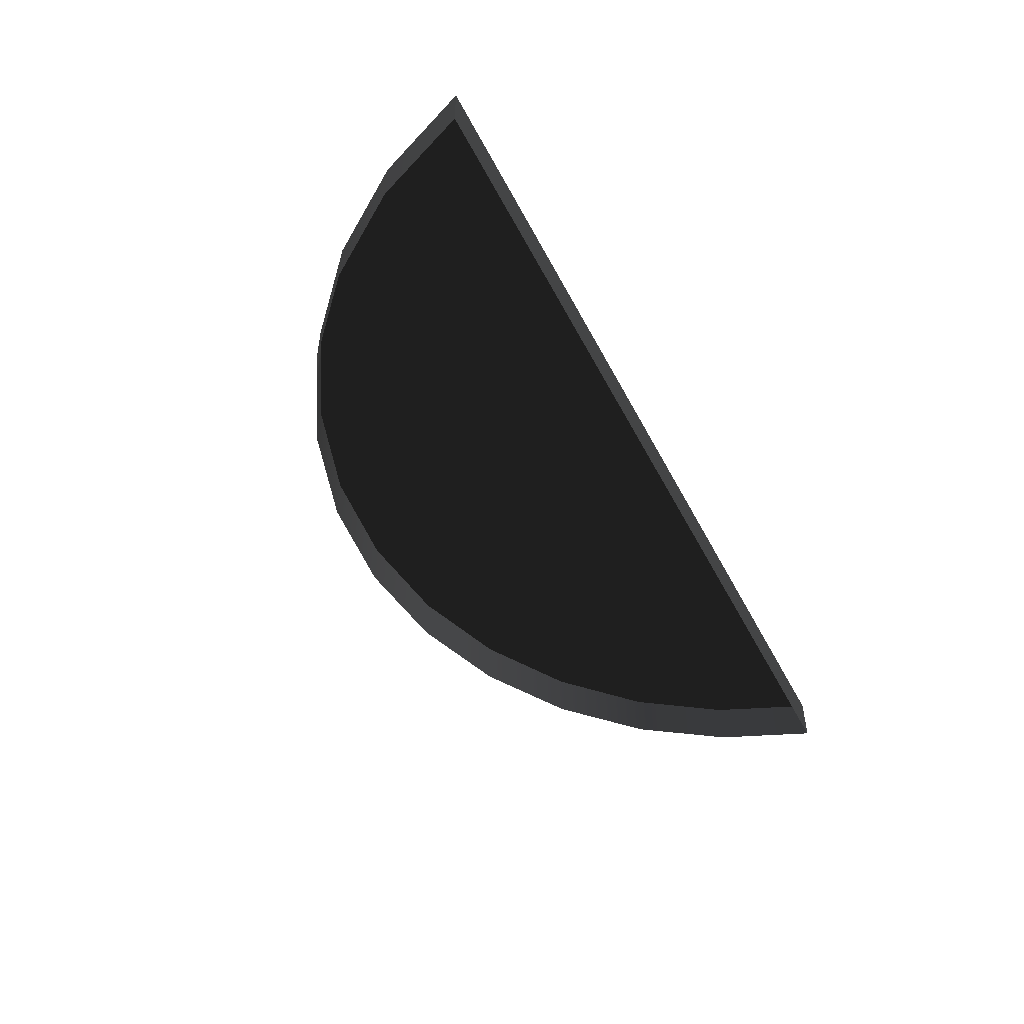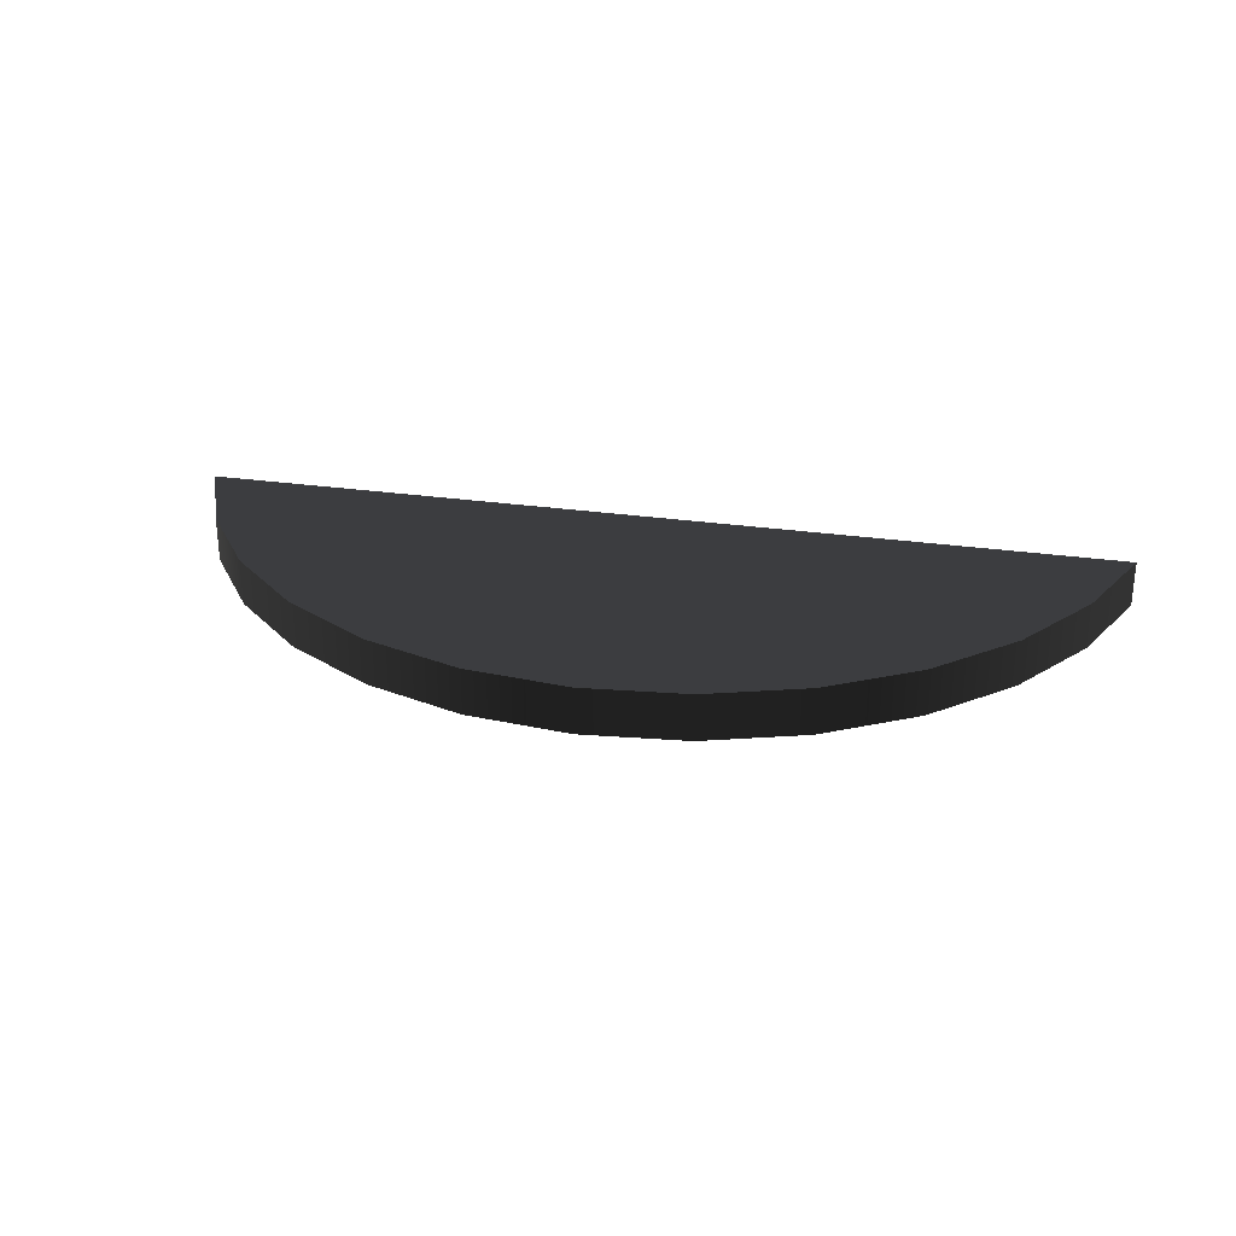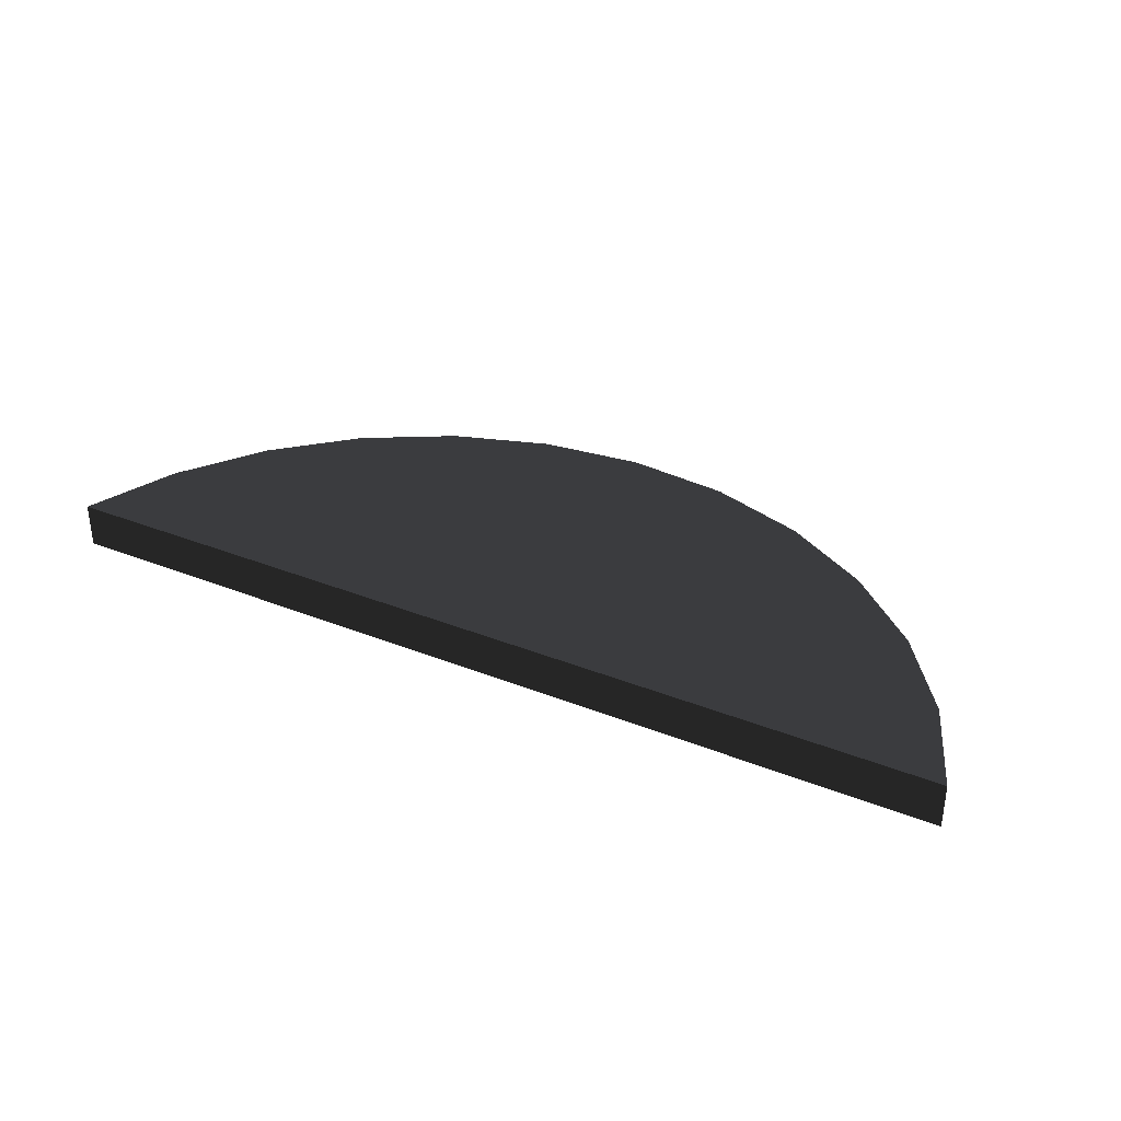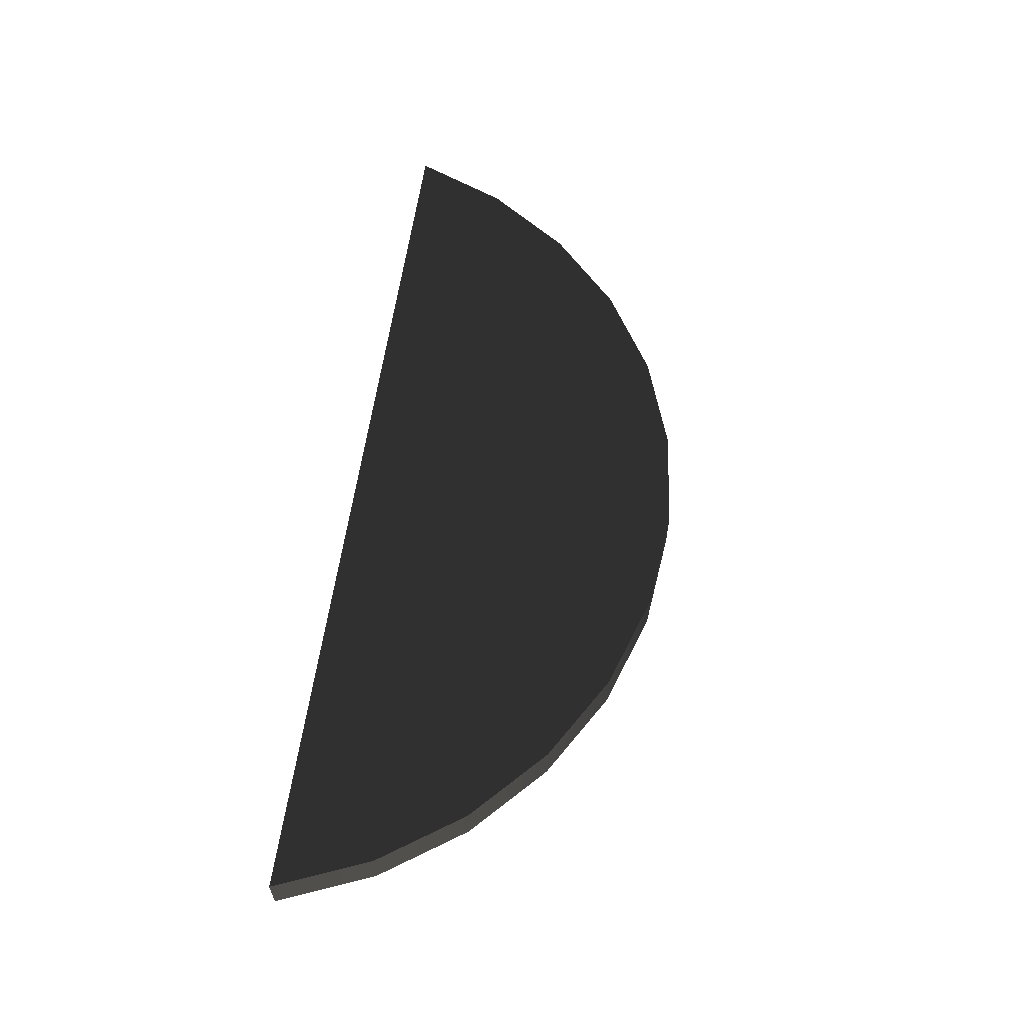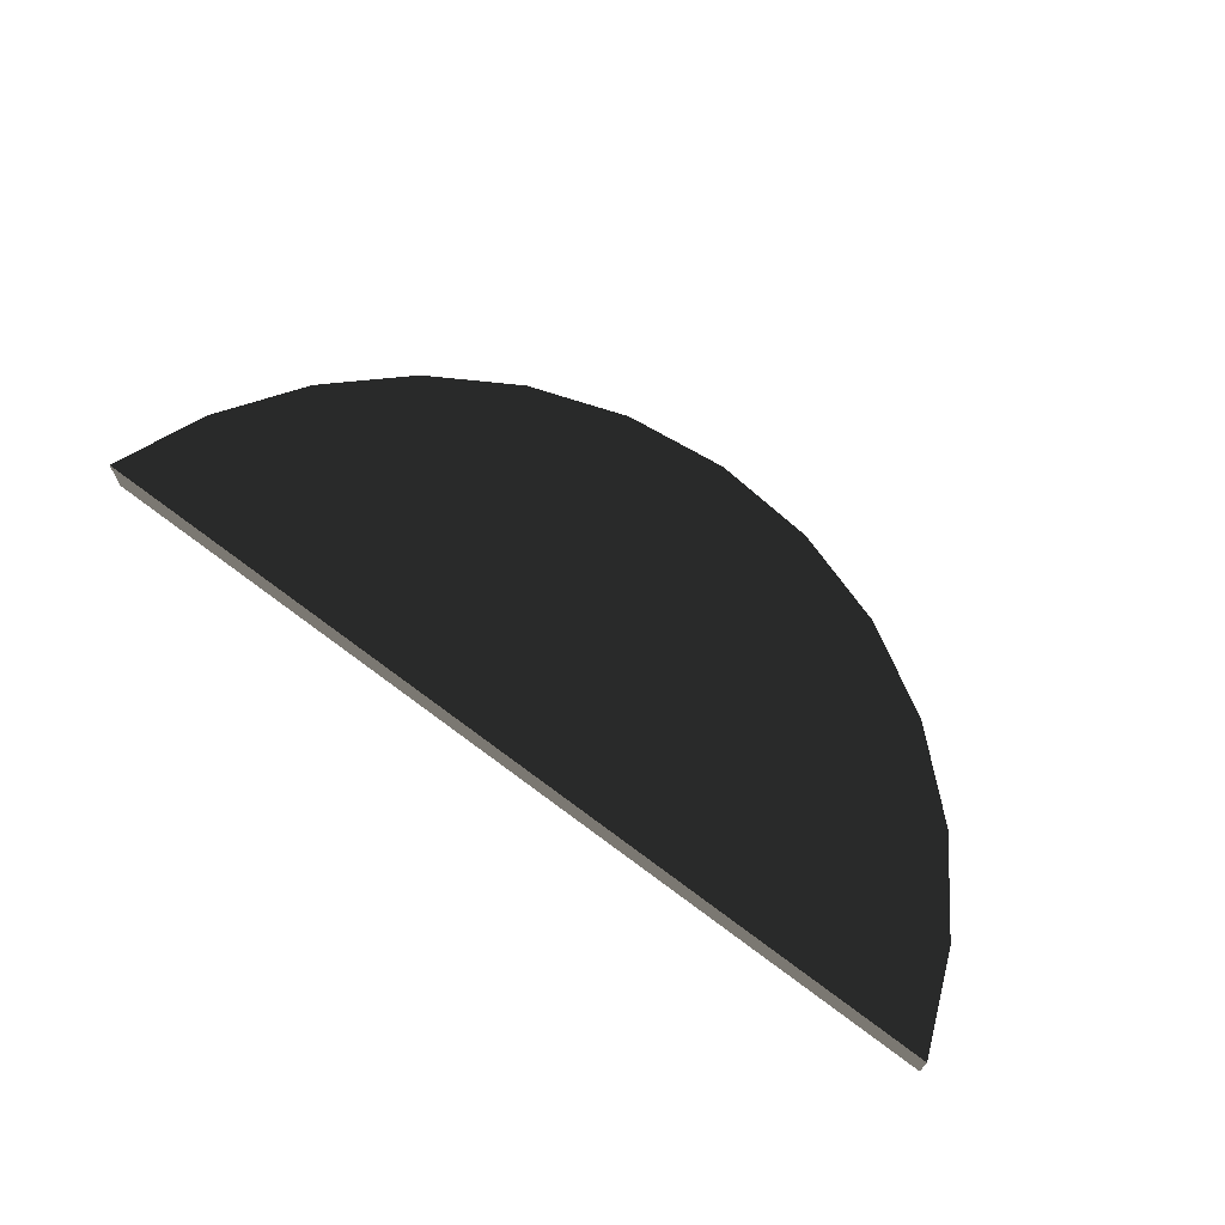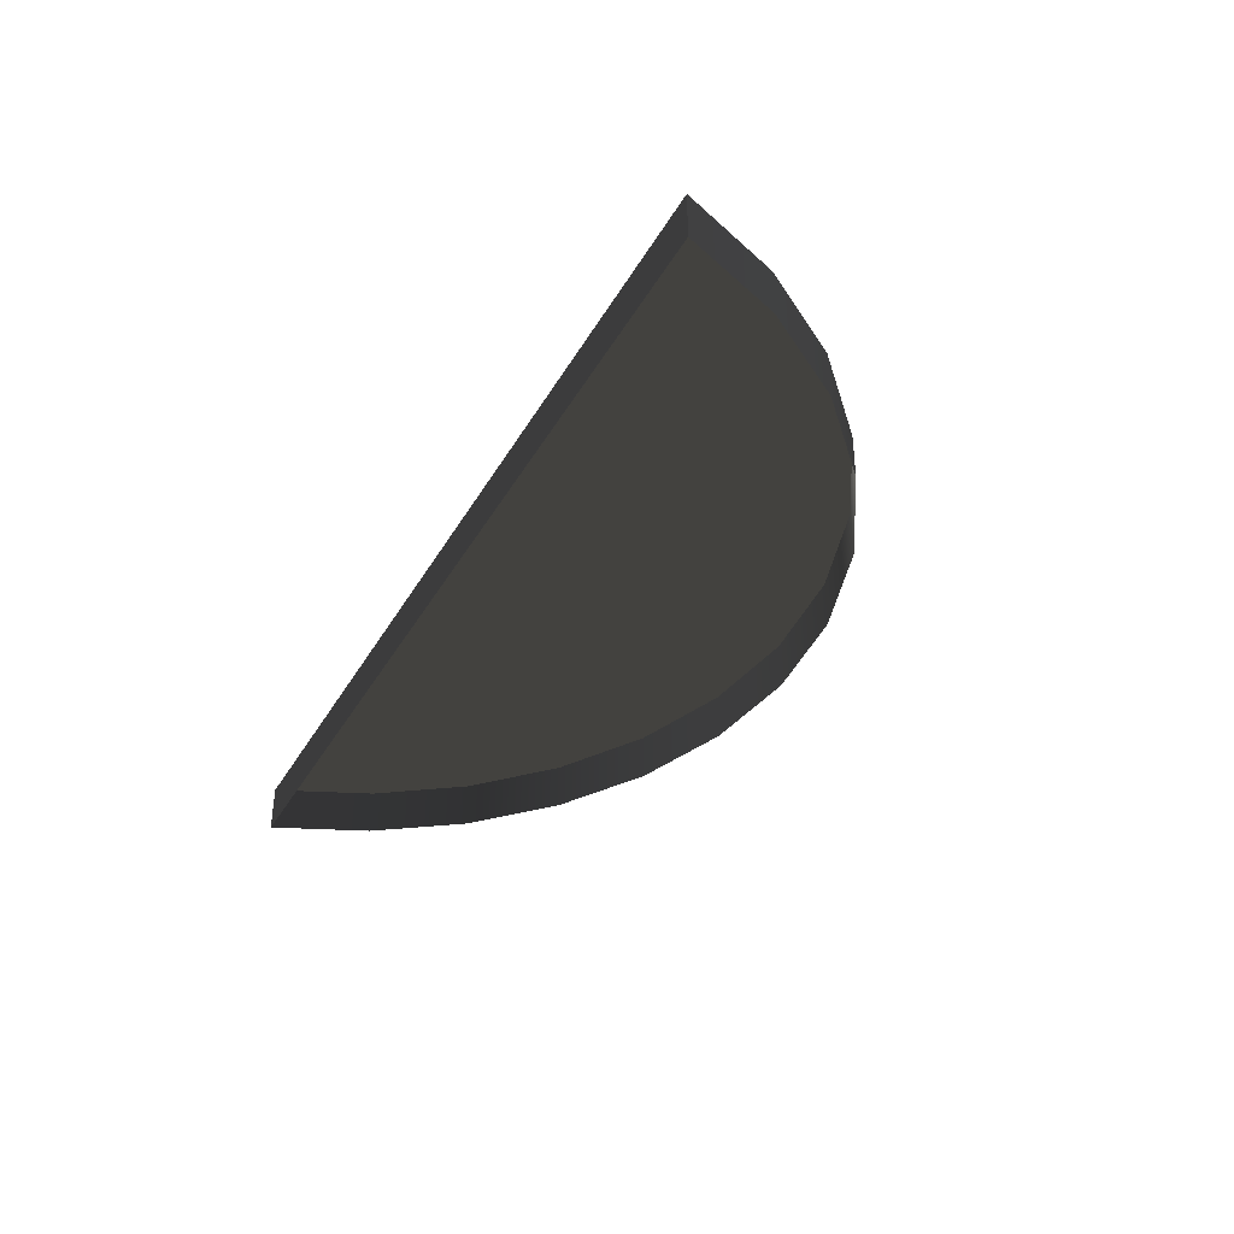
<metadata>
{"format":"obj","ext":"obj","renderer":"f3d","projection":"perspective","resolution":1024,"background":"white","views":[{"elev":-49.7,"azim":116.6,"up":"+Z"},{"elev":27.8,"azim":12.5,"up":"+Z"},{"elev":34.4,"azim":-151.9,"up":"+Z"},{"elev":59.9,"azim":-82.0,"up":"+Z"},{"elev":68.6,"azim":-143.0,"up":"+Z"},{"elev":-36.7,"azim":-116.5,"up":"+Z"}]}
</metadata>
<code>
o 3dw.200065ca496c39086372ead55db87fa8/Model/mesh25/mesh25-geometry/material_3/component_5#mesh25-geometry
v -0.03248 0.02519 0.06839
v -0.01267 0.02306 0.07723
v -0.01267 0.02306 0.06839
v -0.05137 0.03148 0.06839
v -0.03248 0.02519 0.07723
v -0.03248 0.02519 0.06839
v -0.06851 0.04164 0.06839
v -0.05137 0.03148 0.07723
v -0.05137 0.03148 0.06839
v -0.01267 0.02306 0.07723
v -0.03248 0.02519 0.06839
v -0.03248 0.02519 0.07723
v 0.007129 0.02519 0.07723
v -0.01267 0.02306 0.06839
v -0.01267 0.02306 0.07723
v -0.01267 0.02306 0.06839
v 0.007129 0.02519 0.07723
v 0.007129 0.02519 0.06839
v -0.03248 0.02519 0.07723
v -0.05137 0.03148 0.06839
v -0.05137 0.03148 0.07723
v -0.08309 0.05521 0.06839
v -0.06851 0.04164 0.07723
v -0.06851 0.04164 0.06839
v -0.05137 0.03148 0.07723
v -0.06851 0.04164 0.06839
v -0.06851 0.04164 0.07723
v -0.03248 0.02519 0.07723
v 0.007129 0.02519 0.07723
v -0.01267 0.02306 0.07723
v 0.02603 0.03148 0.07723
v 0.007129 0.02519 0.06839
v 0.007129 0.02519 0.07723
v 0.007129 0.02519 0.06839
v 0.02603 0.03148 0.07723
v 0.02603 0.03148 0.06839
v 0.02603 0.03148 0.07723
v -0.03248 0.02519 0.07723
v -0.05137 0.03148 0.07723
v -0.06851 0.04164 0.07723
v -0.08309 0.05521 0.06839
v -0.08309 0.05521 0.07723
v 0.02603 0.03148 0.07723
v -0.05137 0.03148 0.07723
v -0.06851 0.04164 0.07723
v 0.007129 0.02519 0.07723
v -0.03248 0.02519 0.07723
v 0.02603 0.03148 0.07723
v 0.04316 0.04164 0.07723
v 0.02603 0.03148 0.06839
v 0.02603 0.03148 0.07723
v -0.08309 0.05521 0.06839
v -0.09445 0.07157 0.07723
v -0.08309 0.05521 0.07723
v 0.04316 0.04164 0.07723
v -0.06851 0.04164 0.07723
v -0.08309 0.05521 0.07723
v 0.02603 0.03148 0.07723
v -0.06851 0.04164 0.07723
v 0.04316 0.04164 0.07723
v 0.02603 0.03148 0.06839
v 0.04316 0.04164 0.07723
v 0.04316 0.04164 0.06839
v -0.09445 0.07157 0.07723
v -0.08309 0.05521 0.06839
v -0.09445 0.07157 0.06839
v 0.0691 0.07157 0.07723
v -0.08309 0.05521 0.07723
v -0.09445 0.07157 0.07723
v 0.04316 0.04164 0.07723
v -0.08309 0.05521 0.07723
v 0.05774 0.05521 0.07723
v 0.05774 0.05521 0.07723
v 0.04316 0.04164 0.06839
v 0.04316 0.04164 0.07723
v 0.04316 0.04164 0.06839
v 0.05774 0.05521 0.07723
v 0.05774 0.05521 0.06839
v -0.09445 0.07157 0.06839
v -0.1021 0.08997 0.07723
v -0.09445 0.07157 0.07723
v 0.05774 0.05521 0.07723
v -0.08309 0.05521 0.07723
v 0.0691 0.07157 0.07723
v 0.0691 0.07157 0.07723
v -0.09445 0.07157 0.07723
v -0.1021 0.08997 0.07723
v 0.05774 0.05521 0.07723
v 0.0691 0.07157 0.06839
v 0.05774 0.05521 0.06839
v -0.1021 0.08997 0.07723
v -0.09445 0.07157 0.06839
v -0.1021 0.08997 0.06839
v 0.0691 0.07157 0.06839
v 0.05774 0.05521 0.07723
v 0.0691 0.07157 0.07723
v 0.0691 0.07157 0.07723
v -0.1021 0.08997 0.07723
v 0.07673 0.08997 0.07723
v 0.07673 0.08997 0.06839
v -0.1021 0.08997 0.07723
v -0.1021 0.08997 0.06839
v 0.0691 0.07157 0.07723
v 0.07673 0.08997 0.06839
v 0.0691 0.07157 0.06839
v -0.1021 0.08997 0.07723
v 0.07673 0.08997 0.06839
v 0.07673 0.08997 0.07723
v 0.07673 0.08997 0.06839
v 0.0691 0.07157 0.07723
v 0.07673 0.08997 0.07723
f 1 2 3
f 3 2 1
f 4 5 6
f 6 5 4
f 7 8 9
f 9 8 7
f 10 11 12
f 12 11 10
f 13 14 15
f 15 14 13
f 16 17 18
f 18 17 16
f 19 20 21
f 21 20 19
f 22 23 24
f 24 23 22
f 25 26 27
f 27 26 25
f 28 29 30
f 30 29 28
f 31 32 33
f 33 32 31
f 34 35 36
f 36 35 34
f 37 38 39
f 39 38 37
f 40 41 42
f 42 41 40
f 43 44 45
f 45 44 43
f 46 47 48
f 48 47 46
f 49 50 51
f 51 50 49
f 52 53 54
f 54 53 52
f 55 56 57
f 57 56 55
f 58 59 60
f 60 59 58
f 61 62 63
f 63 62 61
f 64 65 66
f 66 65 64
f 67 68 69
f 69 68 67
f 70 71 72
f 72 71 70
f 73 74 75
f 75 74 73
f 76 77 78
f 78 77 76
f 79 80 81
f 81 80 79
f 82 83 84
f 84 83 82
f 85 86 87
f 87 86 85
f 88 89 90
f 90 89 88
f 91 92 93
f 93 92 91
f 94 95 96
f 96 95 94
f 97 98 99
f 99 98 97
f 100 101 102
f 102 101 100
f 103 104 105
f 105 104 103
f 106 107 108
f 108 107 106
f 109 110 111
f 111 110 109

</code>
